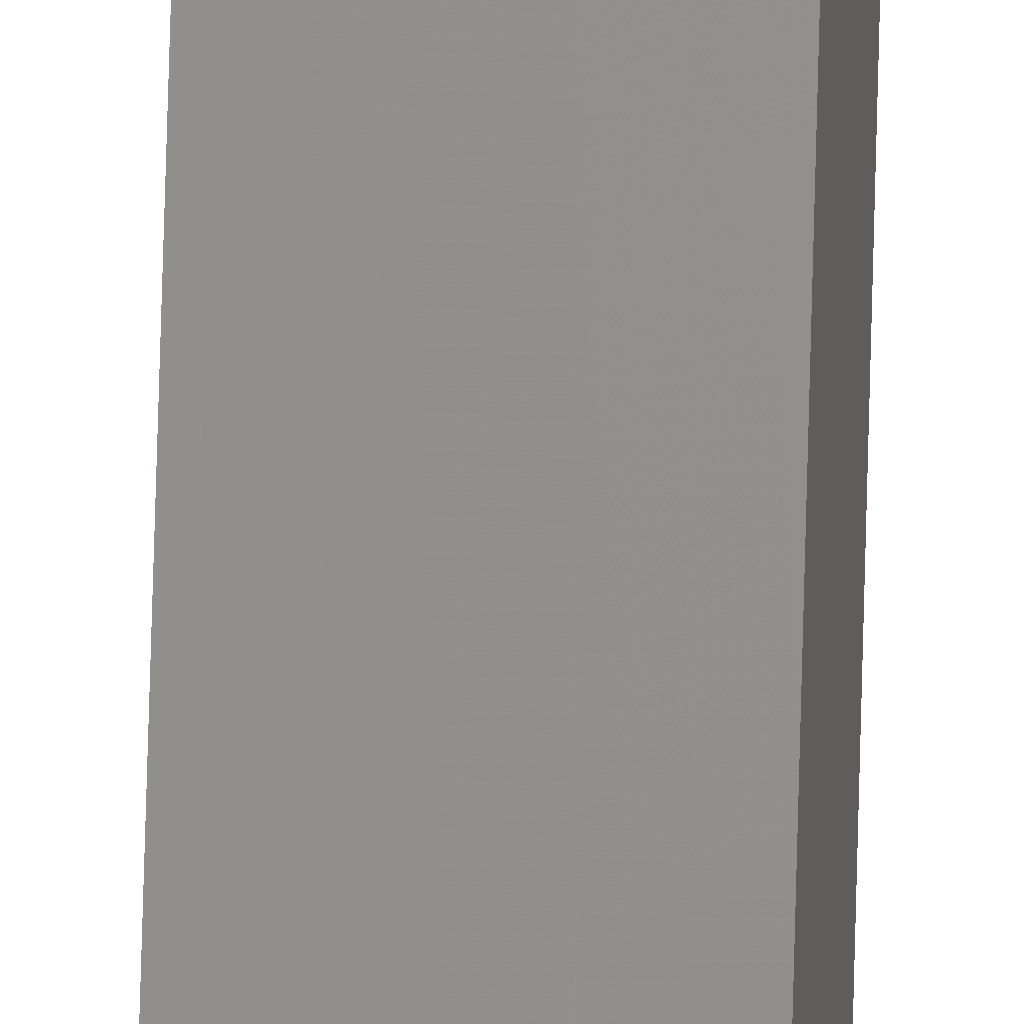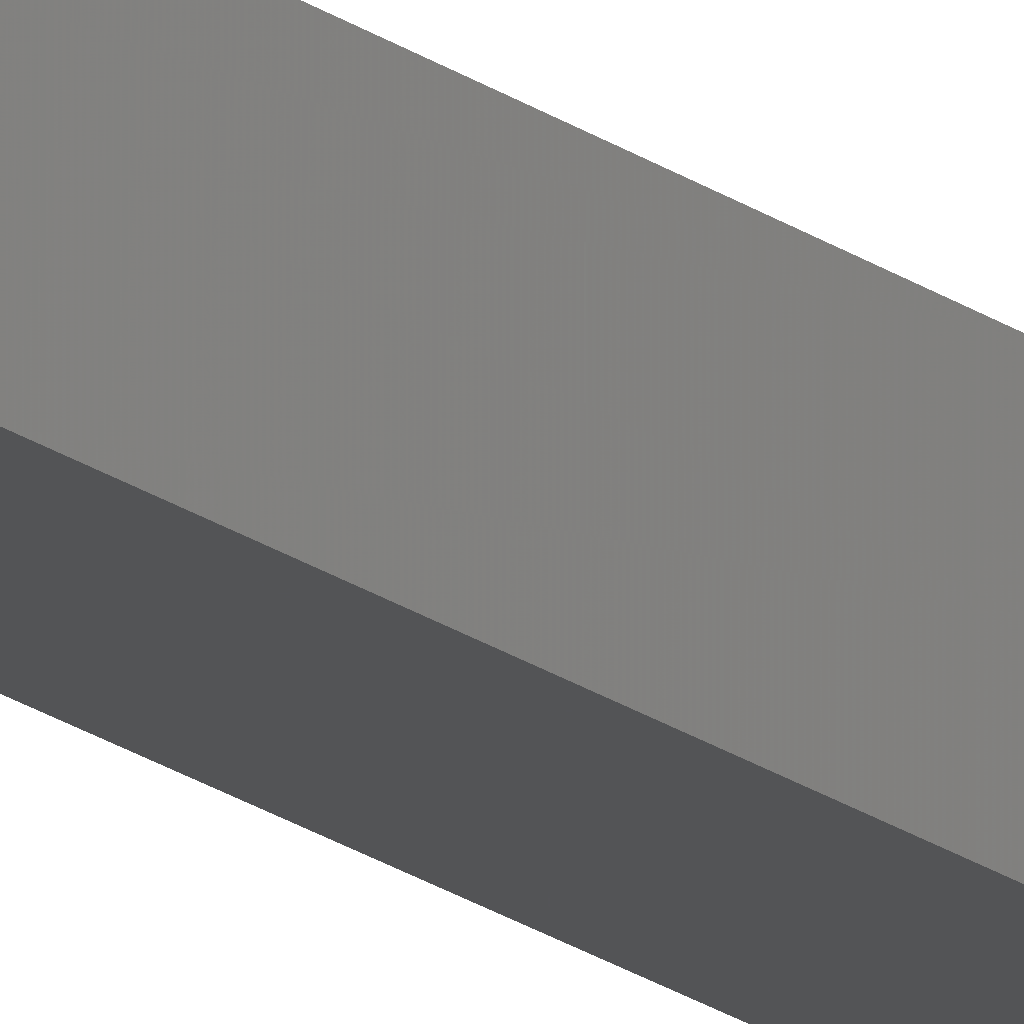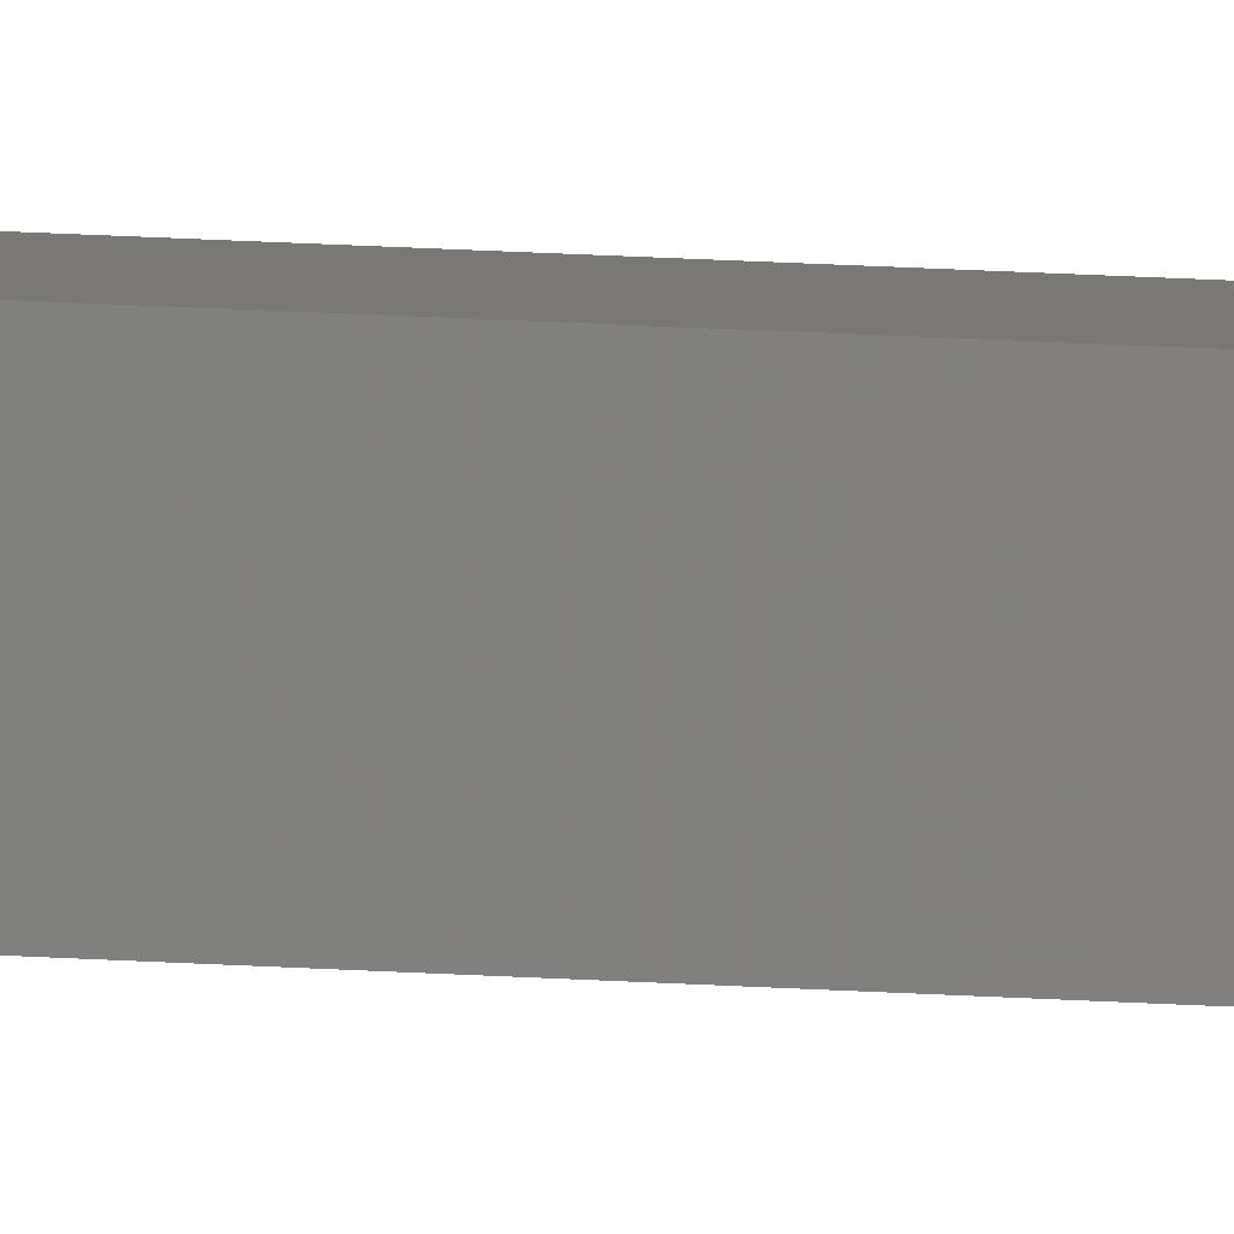
<metadata>
{"format":"stl","ext":"stl","renderer":"f3d","projection":"perspective","resolution":1024,"background":"white","views":[{"elev":65.3,"azim":1.5,"up":"+Y"},{"elev":-14.4,"azim":-151.1,"up":"+Y"},{"elev":10.9,"azim":102.2,"up":"+Y"}]}
</metadata>
<code>
# stl→obj: 16 verts, 28 faces
v 9.867 -3.822 169.2
v 9.847 -3.824 169.2
v 9.847 -3.824 165.6
v 9.867 -3.822 165.6
v 9.887 -3.82 169.2
v 9.887 -3.82 165.6
v 9.907 -3.818 165.6
v 9.907 -3.818 169.2
v 9.902 -3.768 165.6
v 9.902 -3.768 169.2
v 9.842 -3.774 165.6
v 9.862 -3.772 169.2
v 9.862 -3.772 165.6
v 9.882 -3.77 165.6
v 9.842 -3.774 169.2
v 9.882 -3.77 169.2
f 1 2 3
f 1 3 4
f 5 4 6
f 5 6 7
f 5 1 4
f 8 5 7
f 8 7 9
f 10 8 9
f 11 12 13
f 13 12 14
f 15 12 11
f 14 16 9
f 12 16 14
f 16 10 9
f 2 15 11
f 2 11 3
f 16 8 10
f 12 5 16
f 16 5 8
f 15 1 12
f 12 1 5
f 15 2 1
f 7 14 9
f 6 14 7
f 4 13 14
f 4 14 6
f 3 11 13
f 3 13 4

</code>
